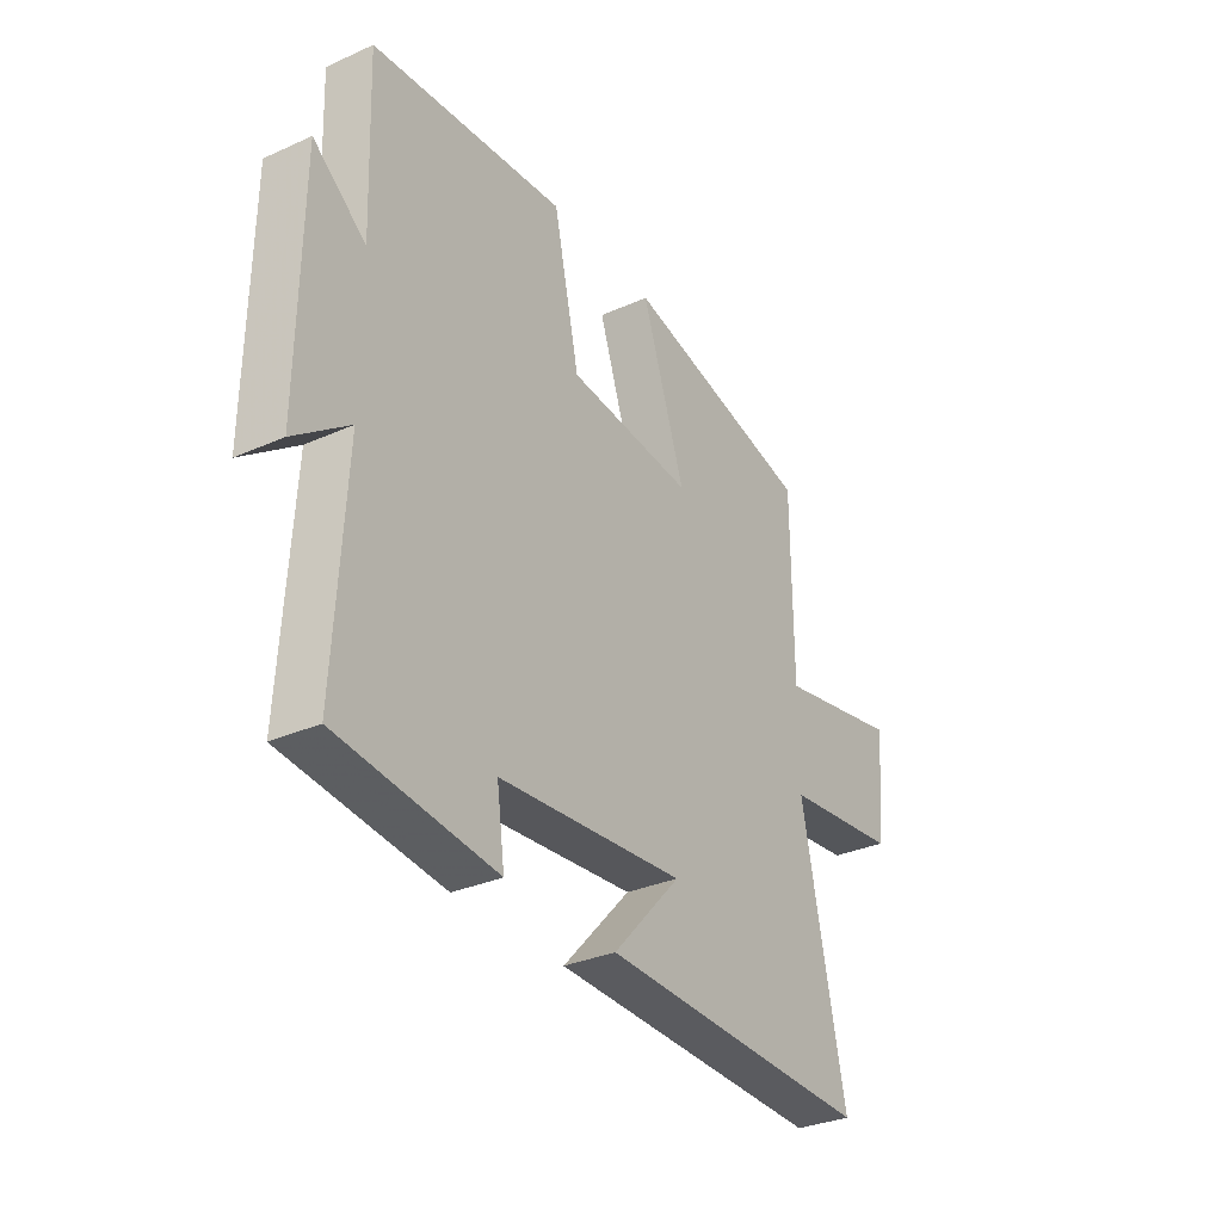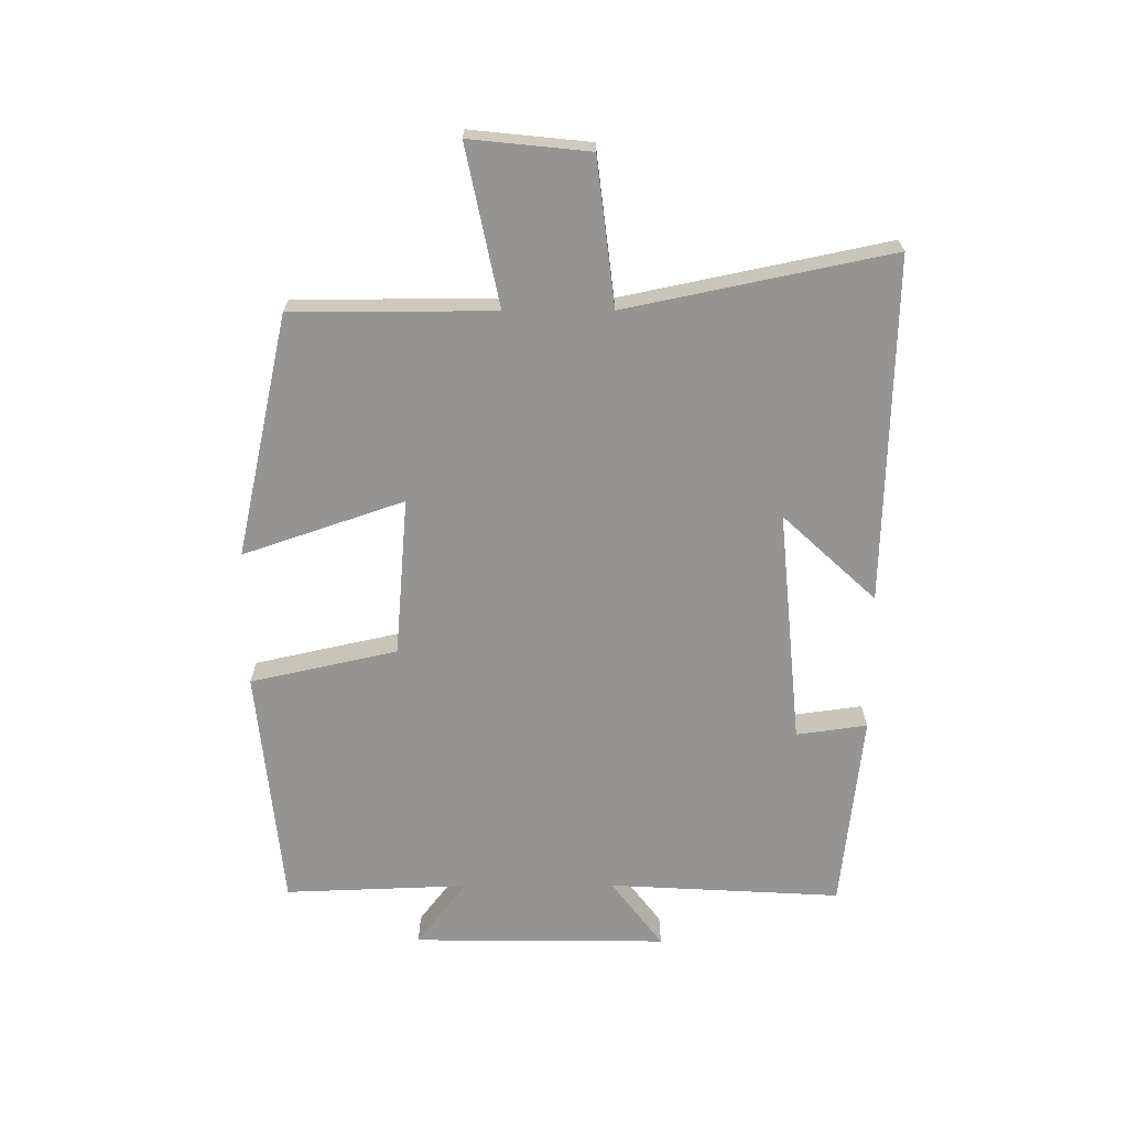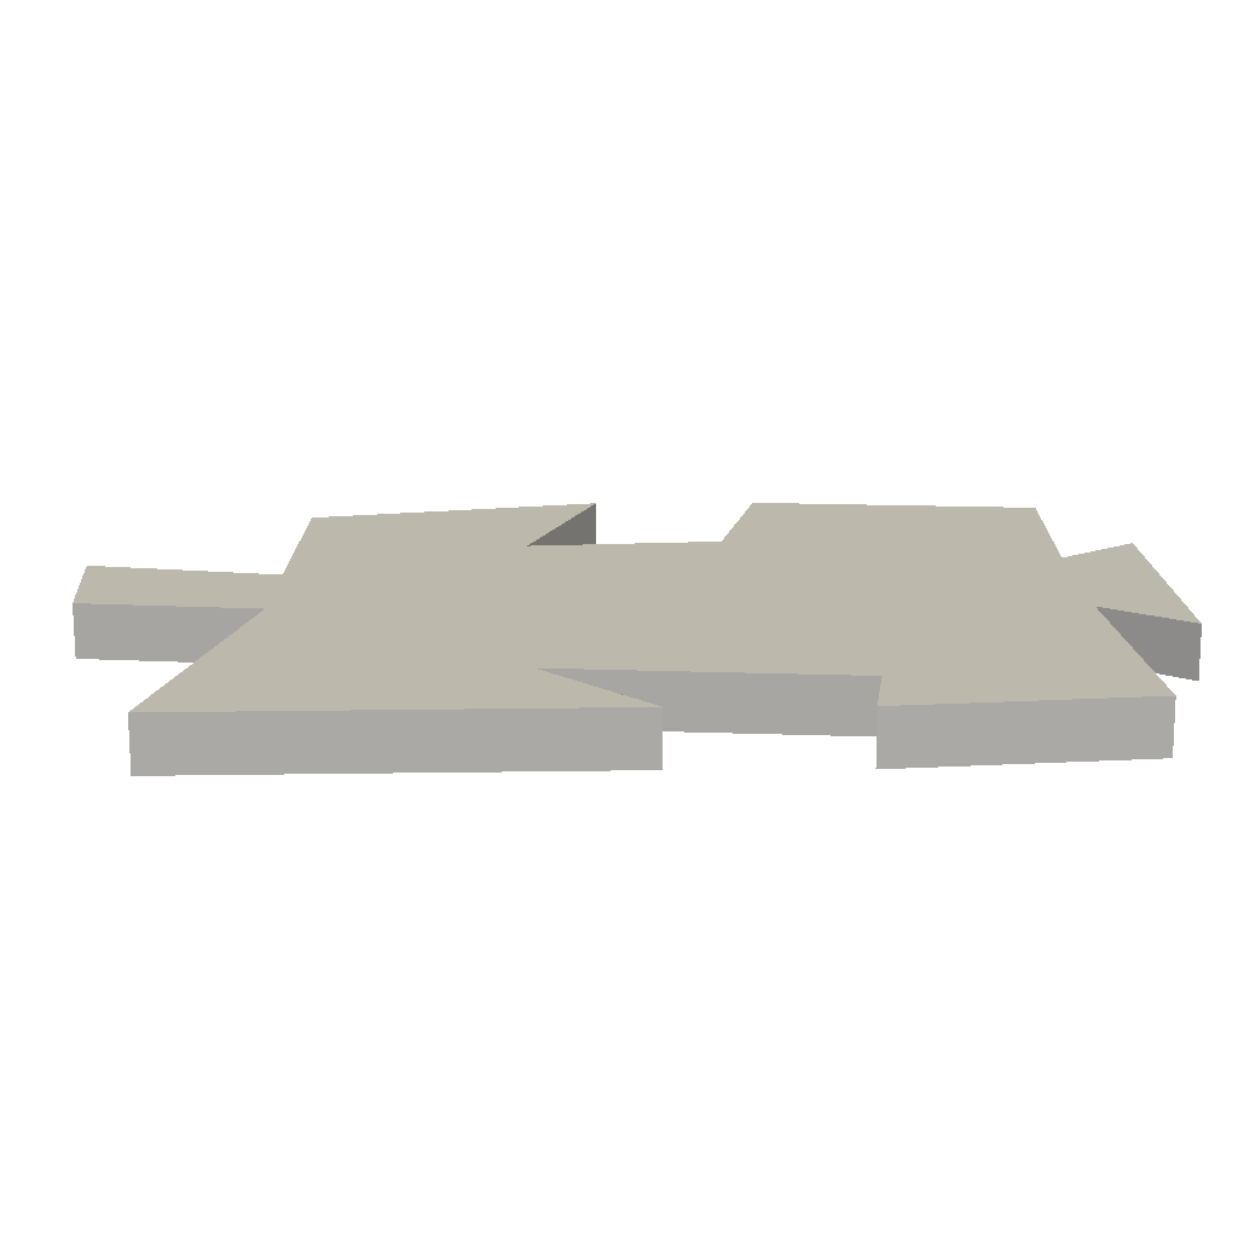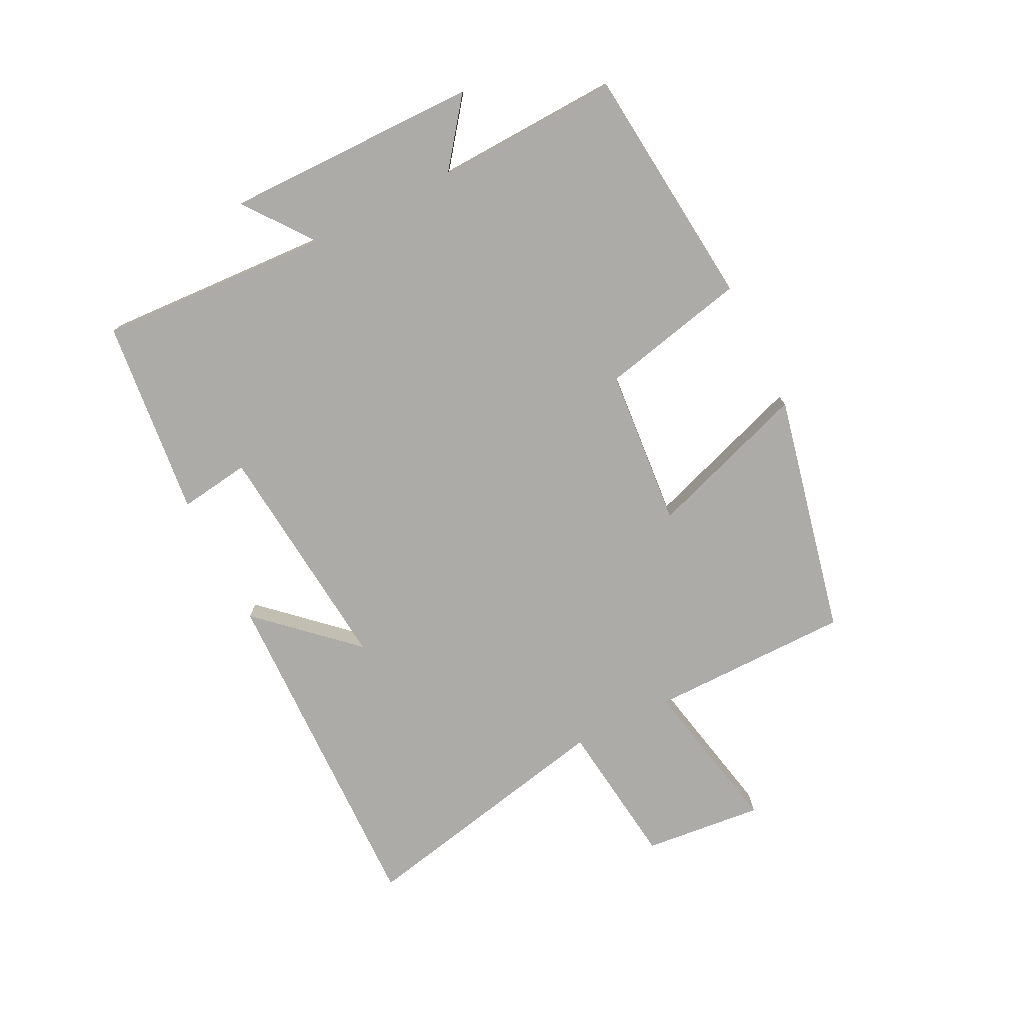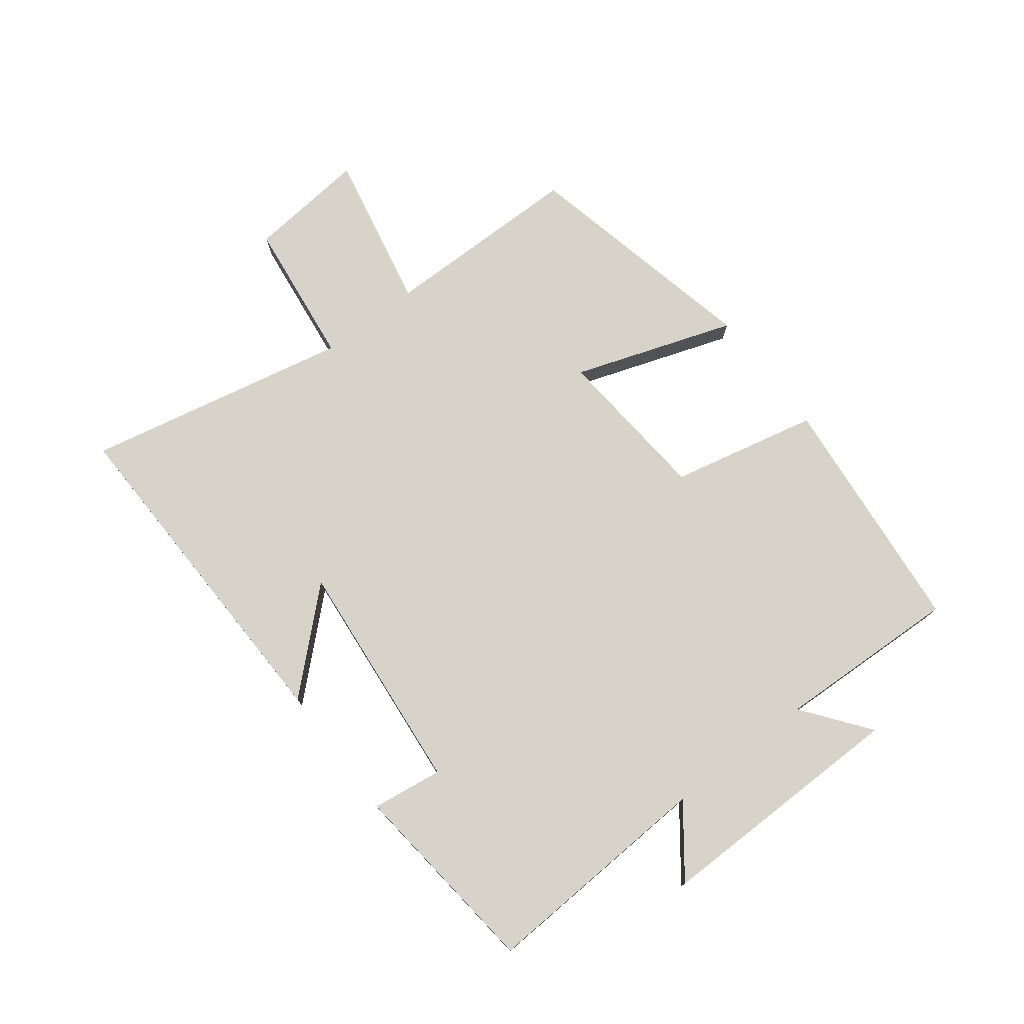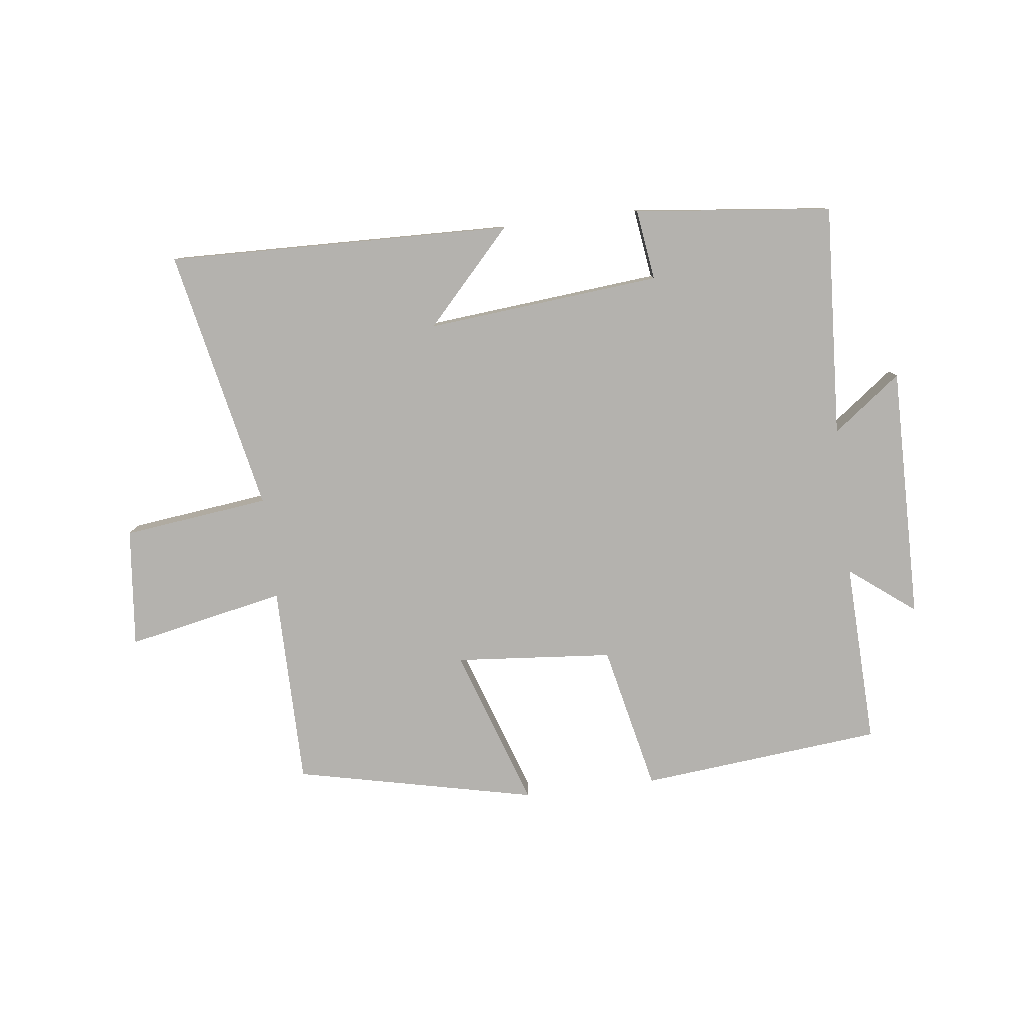
<metadata>
{"format":"obj","ext":"obj","renderer":"f3d","projection":"perspective","resolution":1024,"background":"white","views":[{"elev":-32.0,"azim":-57.9,"up":"+Z"},{"elev":-67.2,"azim":90.2,"up":"+Y"},{"elev":-75.1,"azim":-179.8,"up":"+Z"},{"elev":-76.2,"azim":-63.3,"up":"+Y"},{"elev":76.0,"azim":-127.4,"up":"+Y"},{"elev":-79.8,"azim":-173.1,"up":"+Y"}]}
</metadata>
<code>
v 0.589 0.07 -0.514
v 0.027 0.07 -0.5
v 0.167 0.07 -0.349
v -0.215 0.07 -0.385
v -0.199 0.07 -0.5
v -0.521 0.07 -0.465
v -0.5 0.07 -0.086
v -0.611 0.07 -0.17
v -0.607 0.07 0.244
v -0.5 0.07 0.162
v -0.511 0.07 0.461
v -0.116 0.07 0.5
v -0.063 0.07 0.261
v 0.195 0.07 0.239
v 0.106 0.07 0.5
v 0.499 0.07 0.413
v 0.5 0.07 0.085
v 0.758 0.07 0.138
v 0.738 0.07 -0.056
v 0.5 0.07 -0.085
v 0.589 0 -0.514
v 0.027 0 -0.5
v 0.167 0 -0.349
v -0.215 0 -0.385
v -0.199 0 -0.5
v -0.521 0 -0.465
v -0.5 0 -0.086
v -0.611 0 -0.17
v -0.607 0 0.244
v -0.5 0 0.162
v -0.511 0 0.461
v -0.116 0 0.5
v -0.063 0 0.261
v 0.195 0 0.239
v 0.106 0 0.5
v 0.499 0 0.413
v 0.5 0 0.085
v 0.758 0 0.138
v 0.738 0 -0.056
v 0.5 0 -0.085
f 17 18 19 20
f 16 17 20
f 15 16 20
f 14 15 20
f 13 14 20 1
f 10 11 12 13
f 10 13 1
f 7 8 9 10
f 7 10 1
f 4 5 6 7
f 3 4 7
f 3 7 1
f 1 2 3
f 40 39 38 37
f 40 37 36
f 40 36 35
f 40 35 34
f 21 40 34 33
f 33 32 31 30
f 21 33 30
f 30 29 28 27
f 21 30 27
f 27 26 25 24
f 27 24 23
f 21 27 23
f 23 22 21
f 1 21 22 2
f 2 22 23 3
f 3 23 24 4
f 4 24 25 5
f 5 25 26 6
f 6 26 27 7
f 7 27 28 8
f 8 28 29 9
f 9 29 30 10
f 10 30 31 11
f 11 31 32 12
f 12 32 33 13
f 13 33 34 14
f 14 34 35 15
f 15 35 36 16
f 16 36 37 17
f 17 37 38 18
f 18 38 39 19
f 19 39 40 20
f 20 40 21 1

</code>
